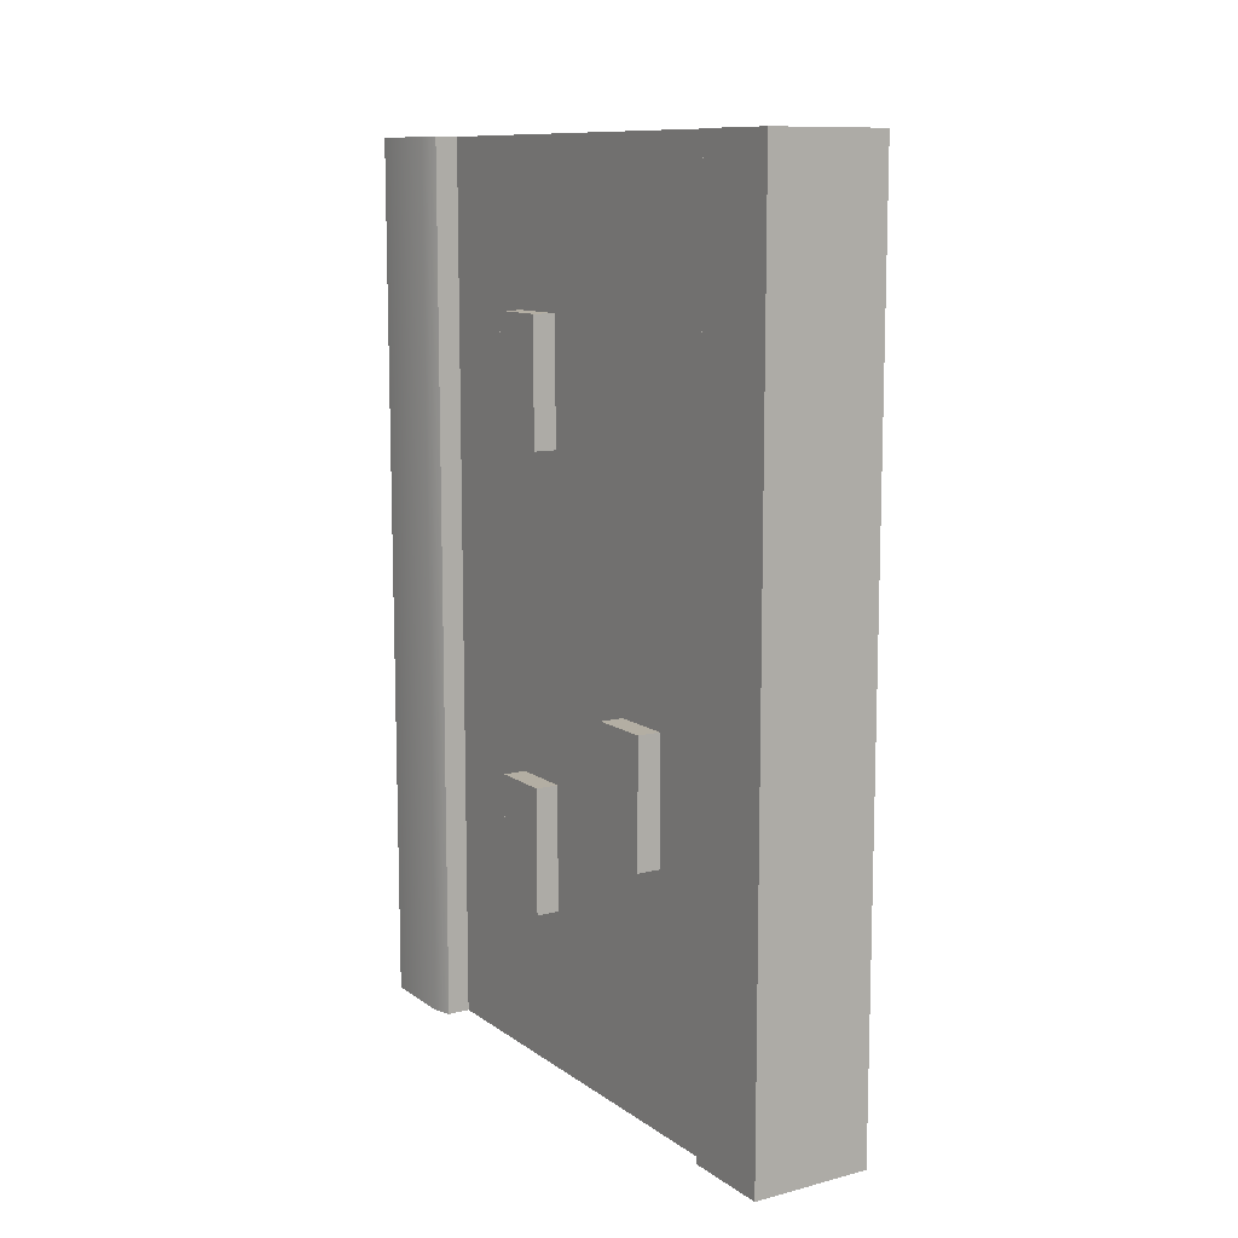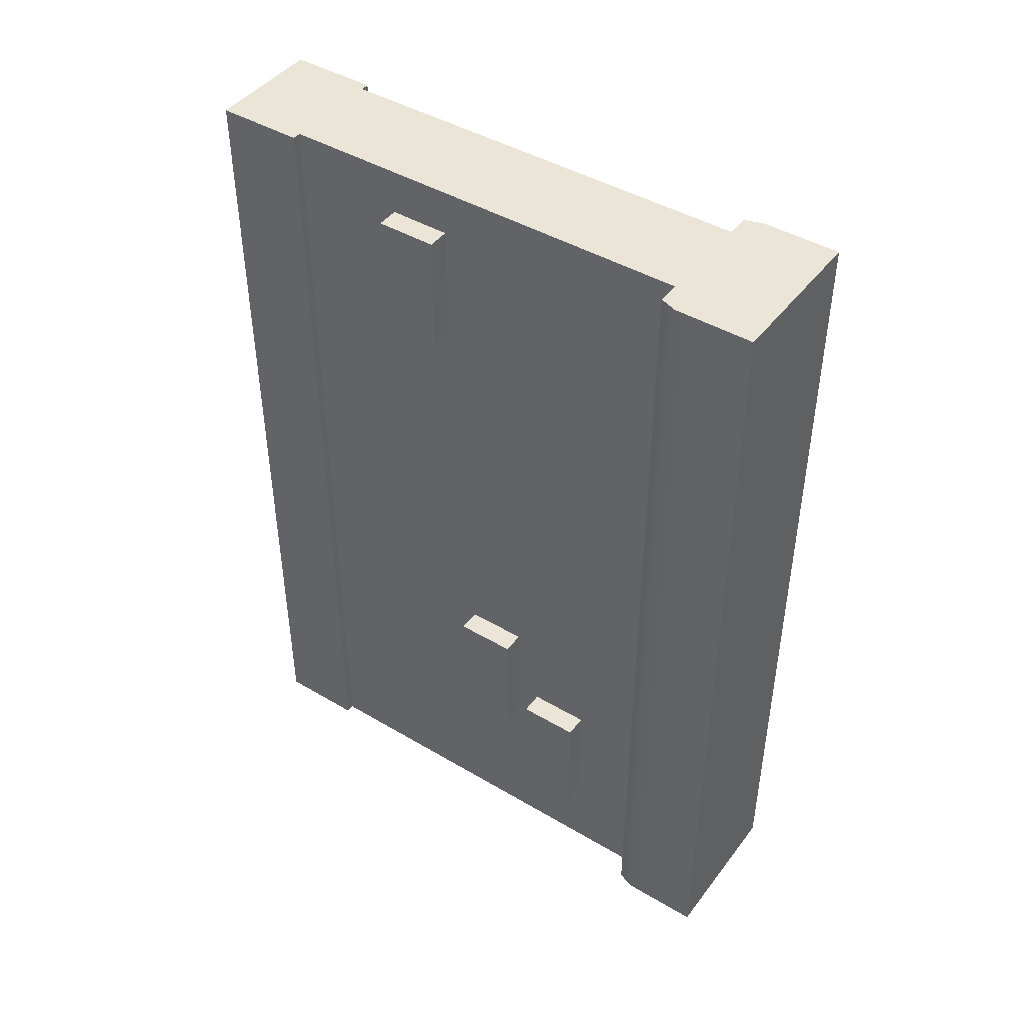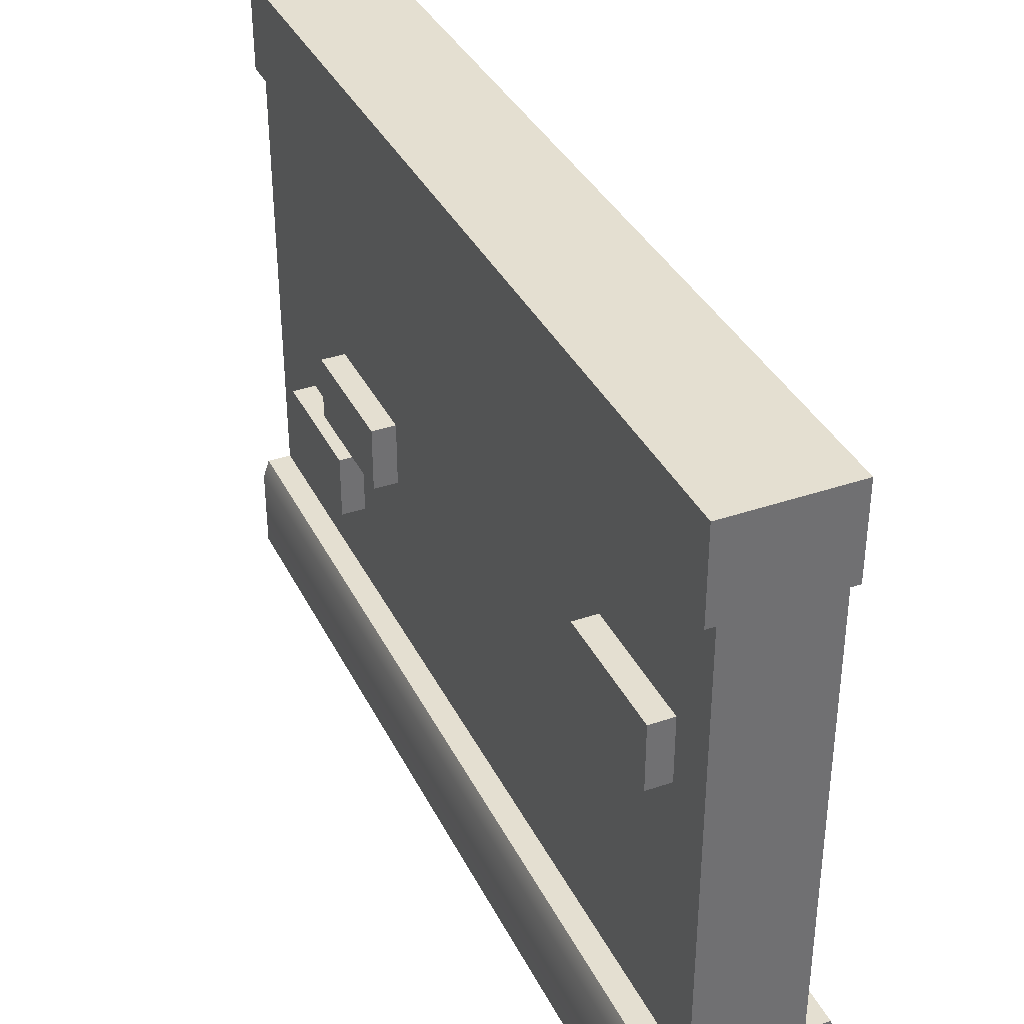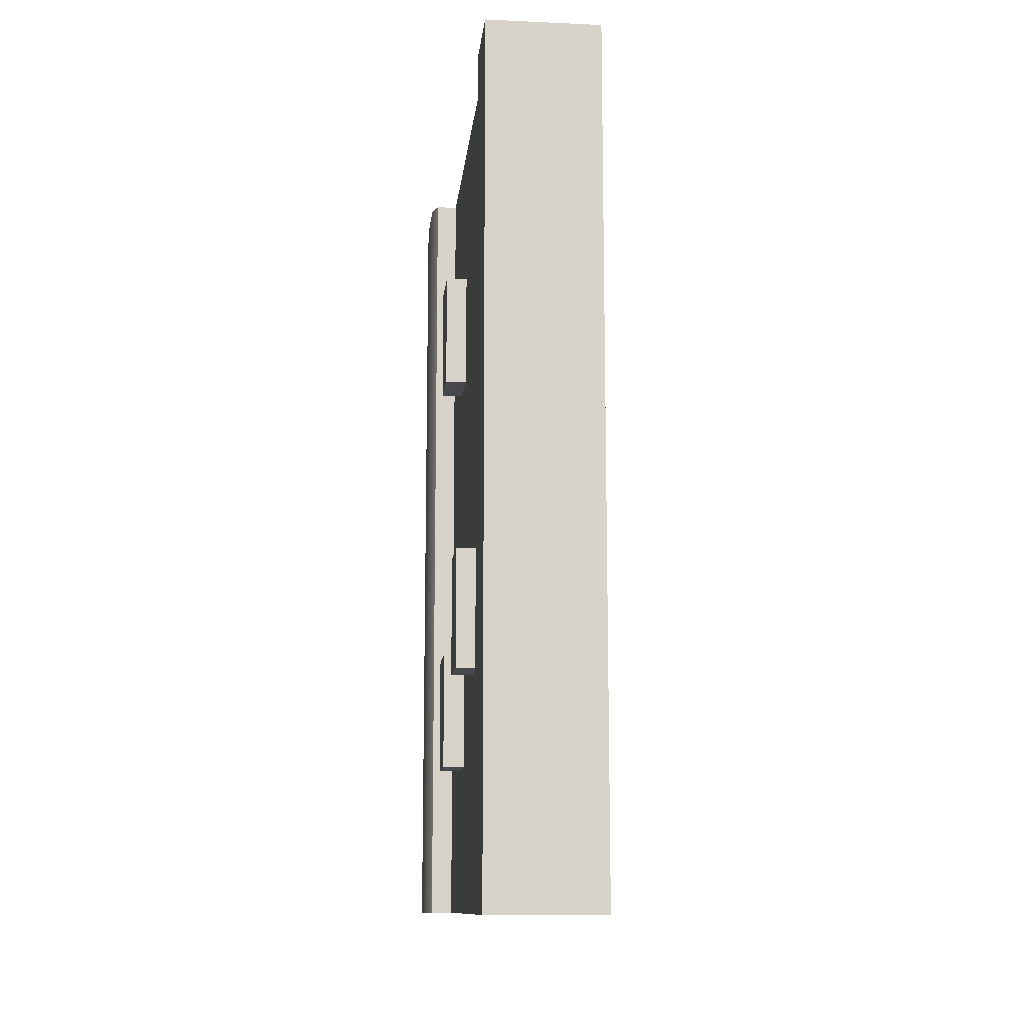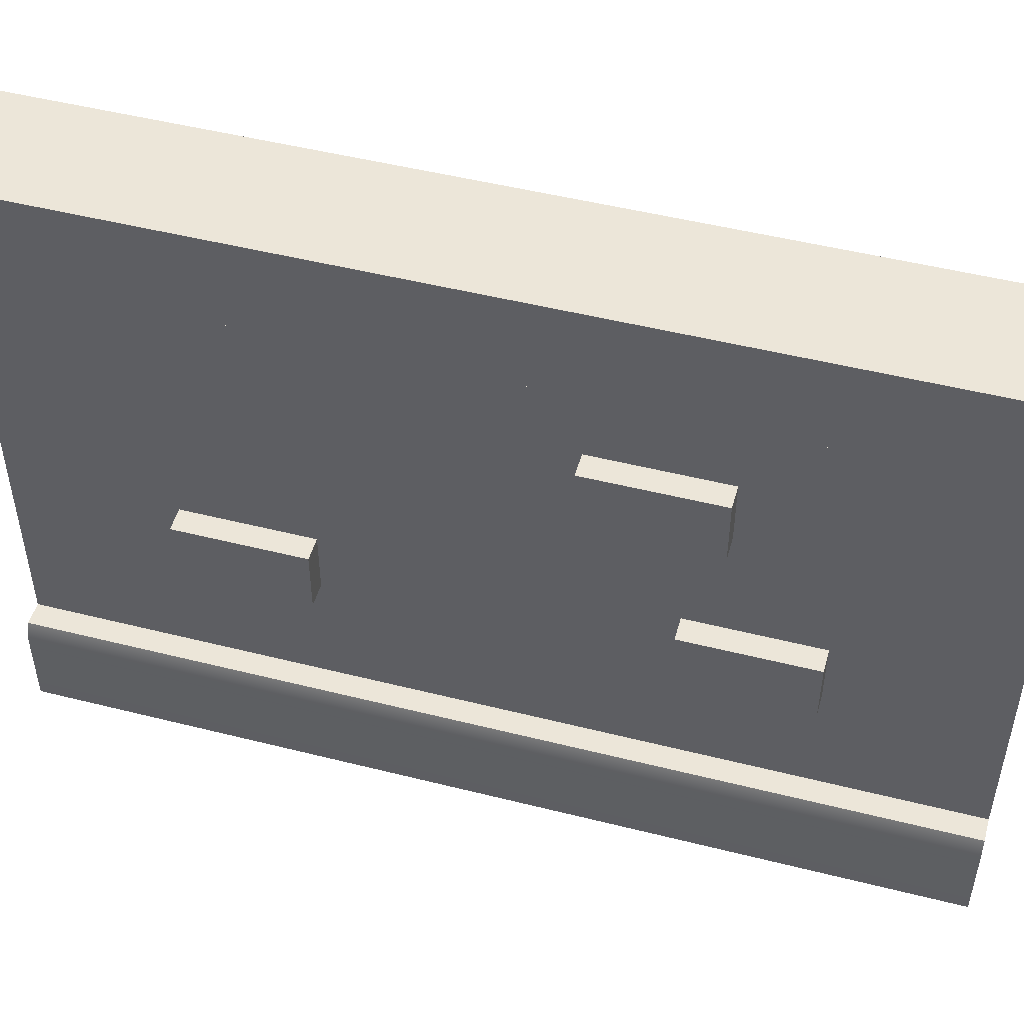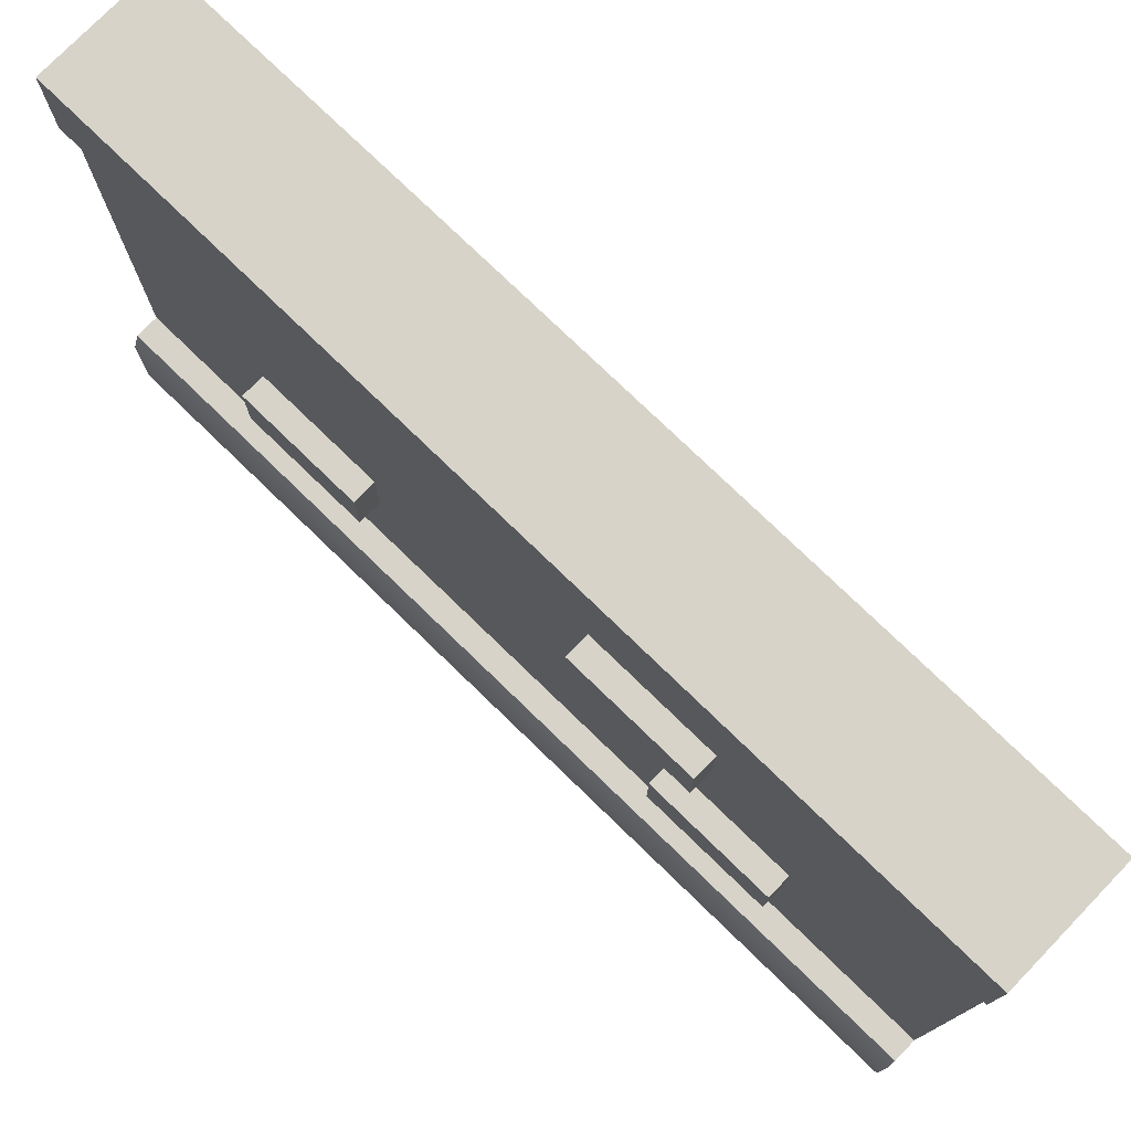
<metadata>
{"format":"obj","ext":"obj","renderer":"f3d","projection":"perspective","resolution":1024,"background":"white","views":[{"elev":11.0,"azim":148.0,"up":"+Z"},{"elev":44.3,"azim":-55.3,"up":"+Z"},{"elev":36.6,"azim":-24.0,"up":"+Y"},{"elev":-11.9,"azim":174.1,"up":"+Z"},{"elev":49.4,"azim":105.6,"up":"+Y"},{"elev":76.4,"azim":134.1,"up":"+Y"}]}
</metadata>
<code>
o brick-wall.005
v 9.819 0.1827 -13.47
v 9.756 0.1827 -13.47
v 9.819 0.1827 -15.92
v 9.756 0.1827 -15.92
v 10.12 1.388 -15.92
v 10.12 1.388 -13.47
v 10.12 1.633 -15.92
v 10.12 1.633 -13.47
v 9.739 -0.08684 -13.47
v 10.18 -0.08684 -13.47
v 9.739 -0.08684 -15.92
v 10.18 -0.08684 -15.92
v 9.795 1.633 -13.47
v 9.795 1.633 -15.92
v 9.739 0.1337 -13.47
v 9.739 0.1337 -15.92
v 10.16 0.1827 -13.47
v 10.1 0.1827 -13.47
v 10.16 0.1827 -15.92
v 10.1 0.1827 -15.92
v 10.18 0.1337 -15.92
v 10.18 0.1337 -13.47
v 10.1 1.388 -13.47
v 10.1 1.388 -15.92
v 9.795 1.388 -13.47
v 9.819 1.388 -13.47
v 9.795 1.388 -15.92
v 9.819 1.388 -15.92
v 10.12 1.388 -15.92
v 10.12 1.633 -15.92
v 10.1 1.388 -15.92
v 9.795 1.633 -15.92
v 9.819 1.388 -15.92
v 9.795 1.388 -15.92
v 9.739 -0.08684 -15.92
v 10.16 0.1827 -15.92
v 10.1 0.1827 -15.92
v 9.819 0.1827 -15.92
v 9.756 0.1827 -15.92
v 9.739 0.1337 -15.92
v 10.12 1.633 -13.47
v 10.12 1.388 -13.47
v 9.795 1.633 -13.47
v 10.1 1.388 -13.47
v 9.819 1.388 -13.47
v 9.795 1.388 -13.47
v 9.739 -0.08684 -13.47
v 10.16 0.1827 -13.47
v 10.1 0.1827 -13.47
v 9.819 0.1827 -13.47
v 9.756 0.1827 -13.47
v 9.739 0.1337 -13.47
v 9.756 0.4049 -15.31
v 9.756 0.4049 -15.66
v 9.756 0.5764 -15.31
v 9.756 0.5764 -15.66
v 9.819 0.4049 -15.31
v 9.819 0.4049 -15.66
v 9.819 0.5764 -15.31
v 9.819 0.5764 -15.66
v 9.756 0.6499 -15.07
v 9.756 0.6499 -15.41
v 9.756 0.8214 -15.07
v 9.756 0.8214 -15.41
v 9.819 0.6499 -15.07
v 9.819 0.6499 -15.41
v 9.819 0.8214 -15.07
v 9.819 0.8214 -15.41
v 9.756 0.8949 -13.6
v 9.756 0.8949 -13.94
v 9.756 1.066 -13.6
v 9.756 1.066 -13.94
v 9.819 0.8949 -13.6
v 9.819 0.8949 -13.94
v 9.819 1.066 -13.6
v 9.819 1.066 -13.94
v 10.16 0.5222 -15.48
v 10.16 0.5222 -15.13
v 10.16 0.6937 -15.48
v 10.16 0.6937 -15.13
v 10.1 0.5222 -15.48
v 10.1 0.5222 -15.13
v 10.1 0.6937 -15.48
v 10.1 0.6937 -15.13
v 10.16 1.012 -15.23
v 10.16 1.012 -14.89
v 10.16 1.184 -15.23
v 10.16 1.184 -14.89
v 10.1 1.012 -15.23
v 10.1 1.012 -14.89
v 10.1 1.184 -15.23
v 10.1 1.184 -14.89
v 10.16 0.5222 -14.25
v 10.16 0.5222 -13.91
v 10.16 0.6937 -14.25
v 10.16 0.6937 -13.91
v 10.1 0.5222 -14.25
v 10.1 0.5222 -13.91
v 10.1 0.6937 -14.25
v 10.1 0.6937 -13.91
f 3 2 1
f 2 3 4
f 7 6 5
f 6 7 8
f 11 10 9
f 10 11 12
f 7 13 8
f 13 7 14
f 2 16 15
f 16 2 4
f 19 18 17
f 18 19 20
f 19 22 21
f 22 19 17
f 24 6 23
f 6 24 5
f 27 26 25
f 26 27 28
f 13 27 25
f 27 13 14
f 21 10 12
f 10 21 22
f 15 11 9
f 11 15 16
f 31 30 29
f 30 31 32
f 32 31 33
f 32 33 34
f 35 21 12
f 21 35 36
f 36 35 37
f 37 35 38
f 38 35 39
f 39 35 40
f 43 42 41
f 42 43 44
f 44 43 45
f 45 43 46
f 22 47 10
f 47 22 48
f 47 48 49
f 47 49 50
f 47 50 51
f 47 51 52
f 26 3 1
f 3 26 28
f 24 18 20
f 18 24 23
f 20 28 24
f 28 20 3
f 26 18 23
f 18 26 1
f 55 54 53
f 54 55 56
f 54 57 53
f 57 54 58
f 55 57 59
f 57 55 53
f 60 55 59
f 55 60 56
f 54 60 58
f 60 54 56
f 63 62 61
f 62 63 64
f 62 65 61
f 65 62 66
f 63 65 67
f 65 63 61
f 68 63 67
f 63 68 64
f 62 68 66
f 68 62 64
f 71 70 69
f 70 71 72
f 70 73 69
f 73 70 74
f 71 73 75
f 73 71 69
f 76 71 75
f 71 76 72
f 70 76 74
f 76 70 72
f 79 78 77
f 78 79 80
f 78 81 77
f 81 78 82
f 79 81 83
f 81 79 77
f 84 79 83
f 79 84 80
f 78 84 82
f 84 78 80
f 87 86 85
f 86 87 88
f 86 89 85
f 89 86 90
f 87 89 91
f 89 87 85
f 92 87 91
f 87 92 88
f 86 92 90
f 92 86 88
f 95 94 93
f 94 95 96
f 94 97 93
f 97 94 98
f 95 97 99
f 97 95 93
f 100 95 99
f 95 100 96
f 94 100 98
f 100 94 96
f 3 2 1
f 2 3 4
f 7 6 5
f 6 7 8
f 11 10 9
f 10 11 12
f 7 13 8
f 13 7 14
f 2 16 15
f 16 2 4
f 19 18 17
f 18 19 20
f 19 22 21
f 22 19 17
f 24 6 23
f 6 24 5
f 27 26 25
f 26 27 28
f 13 27 25
f 27 13 14
f 21 10 12
f 10 21 22
f 15 11 9
f 11 15 16
f 31 30 29
f 30 31 32
f 32 31 33
f 32 33 34
f 35 21 12
f 21 35 36
f 36 35 37
f 37 35 38
f 38 35 39
f 39 35 40
f 43 42 41
f 42 43 44
f 44 43 45
f 45 43 46
f 22 47 10
f 47 22 48
f 47 48 49
f 47 49 50
f 47 50 51
f 47 51 52
f 26 3 1
f 3 26 28
f 24 18 20
f 18 24 23
f 20 28 24
f 28 20 3
f 26 18 23
f 18 26 1
f 55 54 53
f 54 55 56
f 54 57 53
f 57 54 58
f 55 57 59
f 57 55 53
f 60 55 59
f 55 60 56
f 54 60 58
f 60 54 56
f 63 62 61
f 62 63 64
f 62 65 61
f 65 62 66
f 63 65 67
f 65 63 61
f 68 63 67
f 63 68 64
f 62 68 66
f 68 62 64
f 71 70 69
f 70 71 72
f 70 73 69
f 73 70 74
f 71 73 75
f 73 71 69
f 76 71 75
f 71 76 72
f 70 76 74
f 76 70 72
f 79 78 77
f 78 79 80
f 78 81 77
f 81 78 82
f 79 81 83
f 81 79 77
f 84 79 83
f 79 84 80
f 78 84 82
f 84 78 80
f 87 86 85
f 86 87 88
f 86 89 85
f 89 86 90
f 87 89 91
f 89 87 85
f 92 87 91
f 87 92 88
f 86 92 90
f 92 86 88
f 95 94 93
f 94 95 96
f 94 97 93
f 97 94 98
f 95 97 99
f 97 95 93
f 100 95 99
f 95 100 96
f 94 100 98
f 100 94 96

</code>
